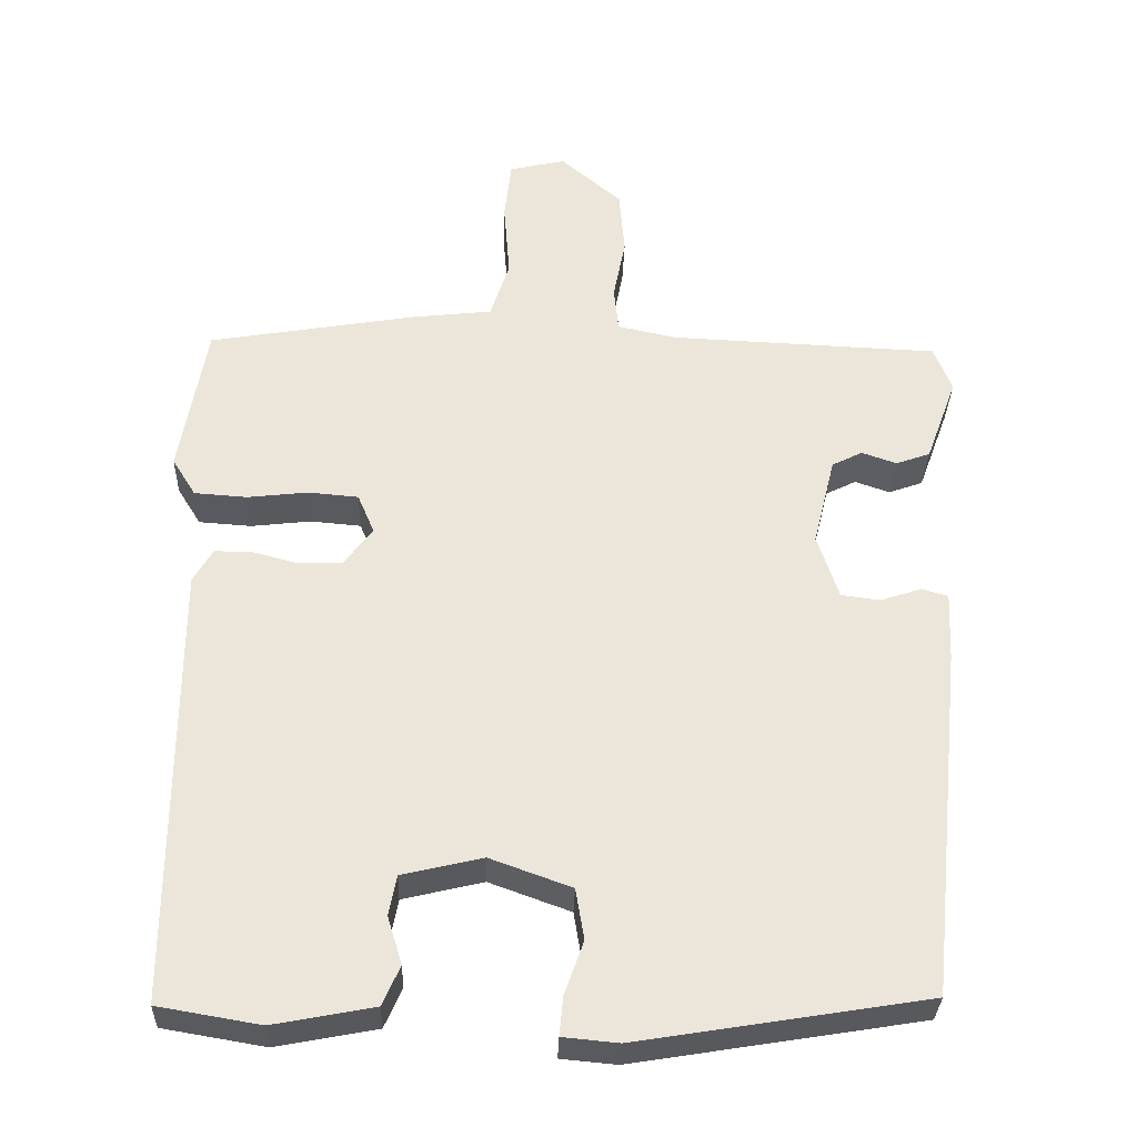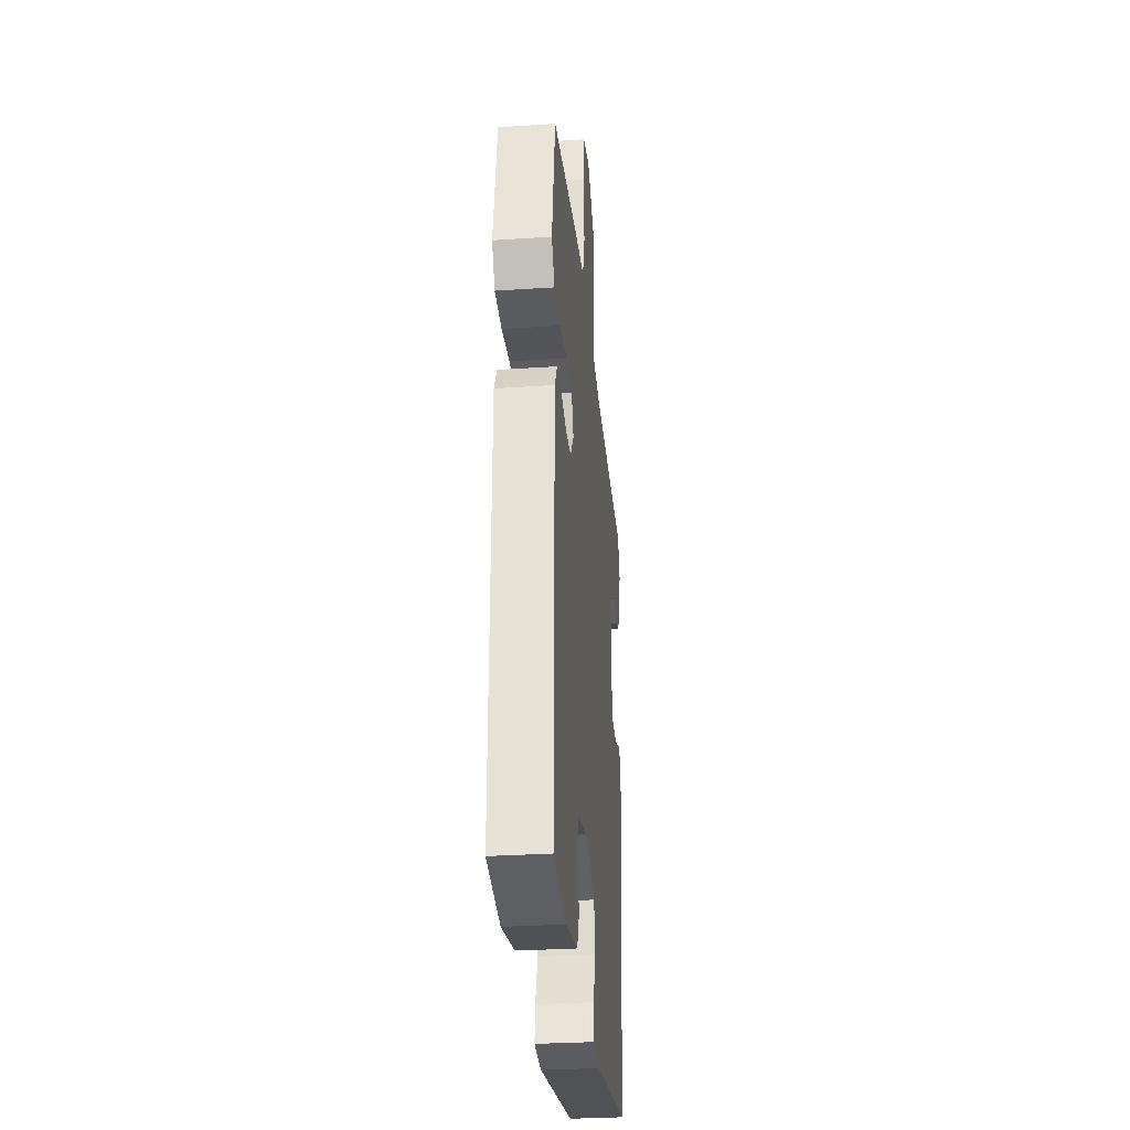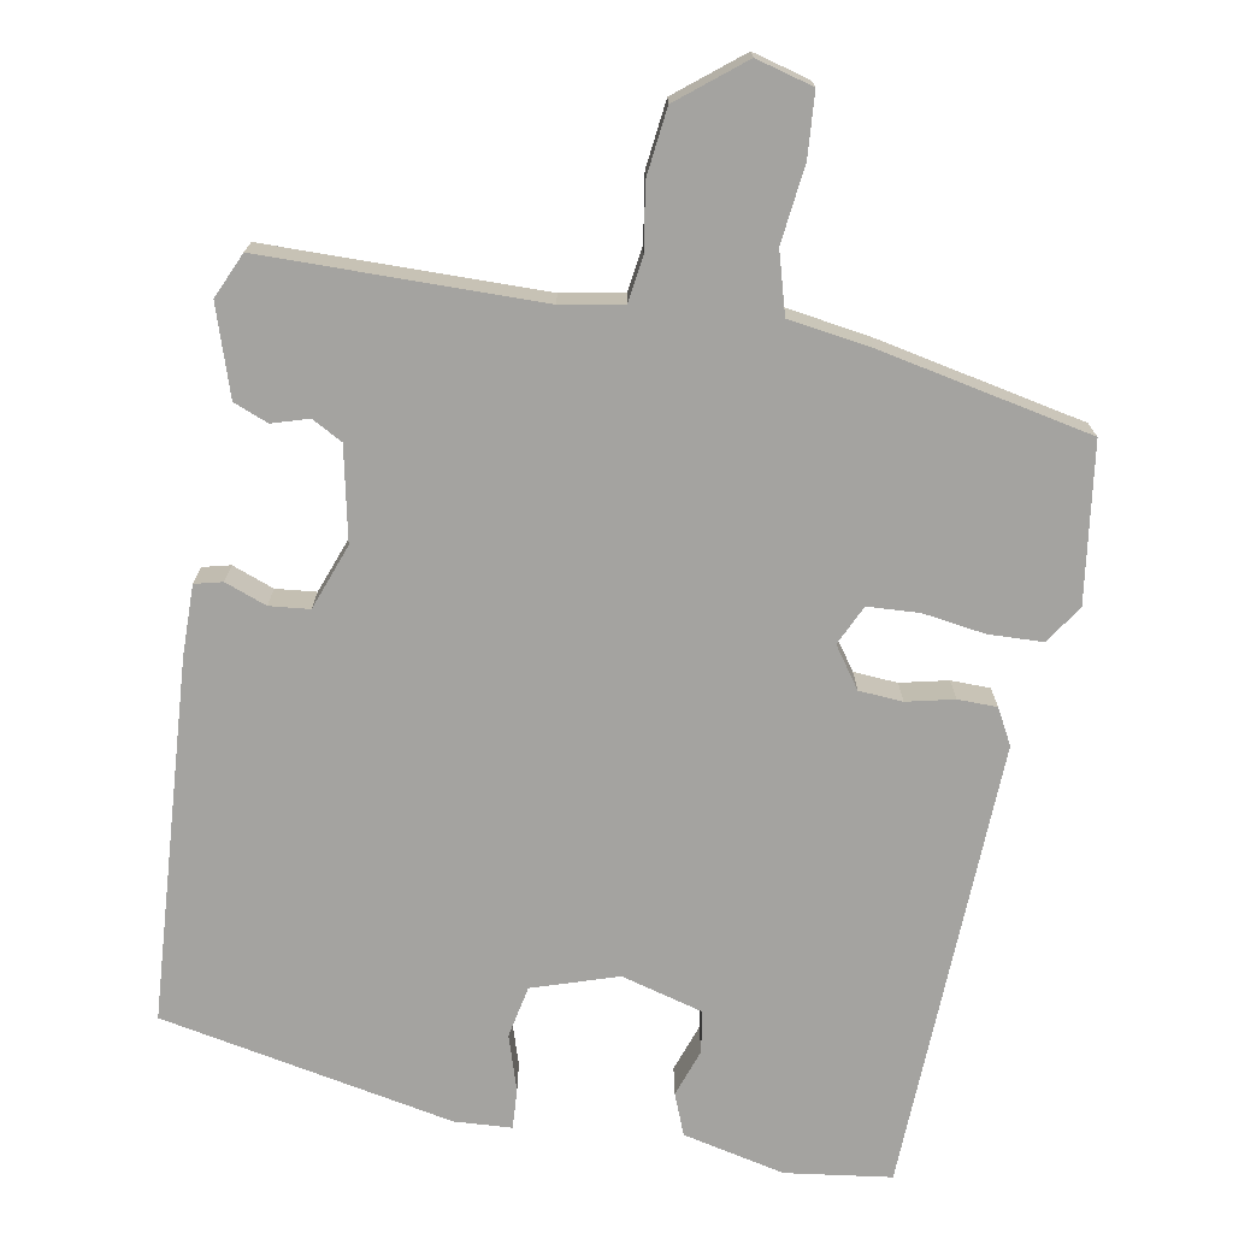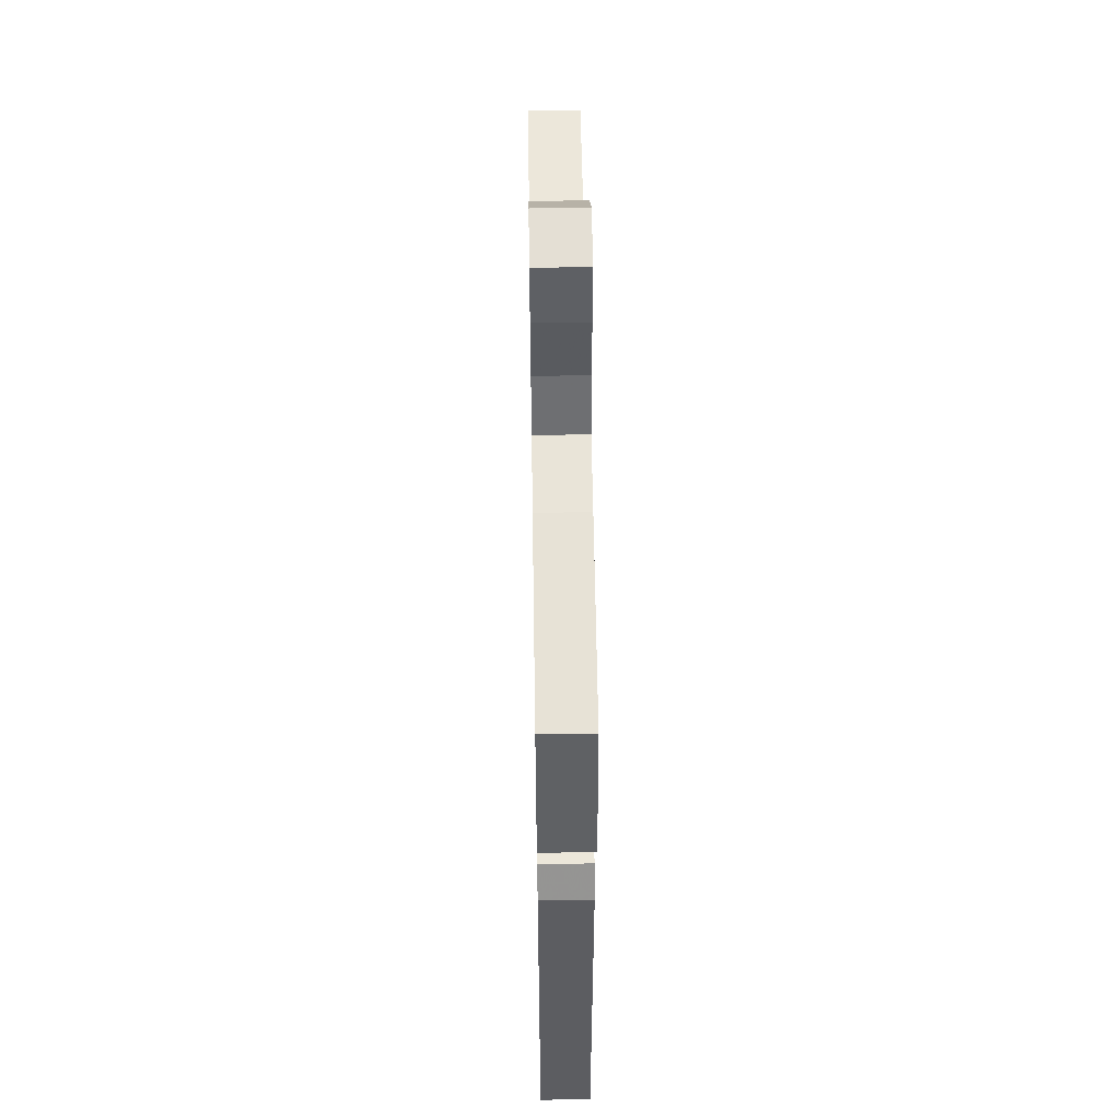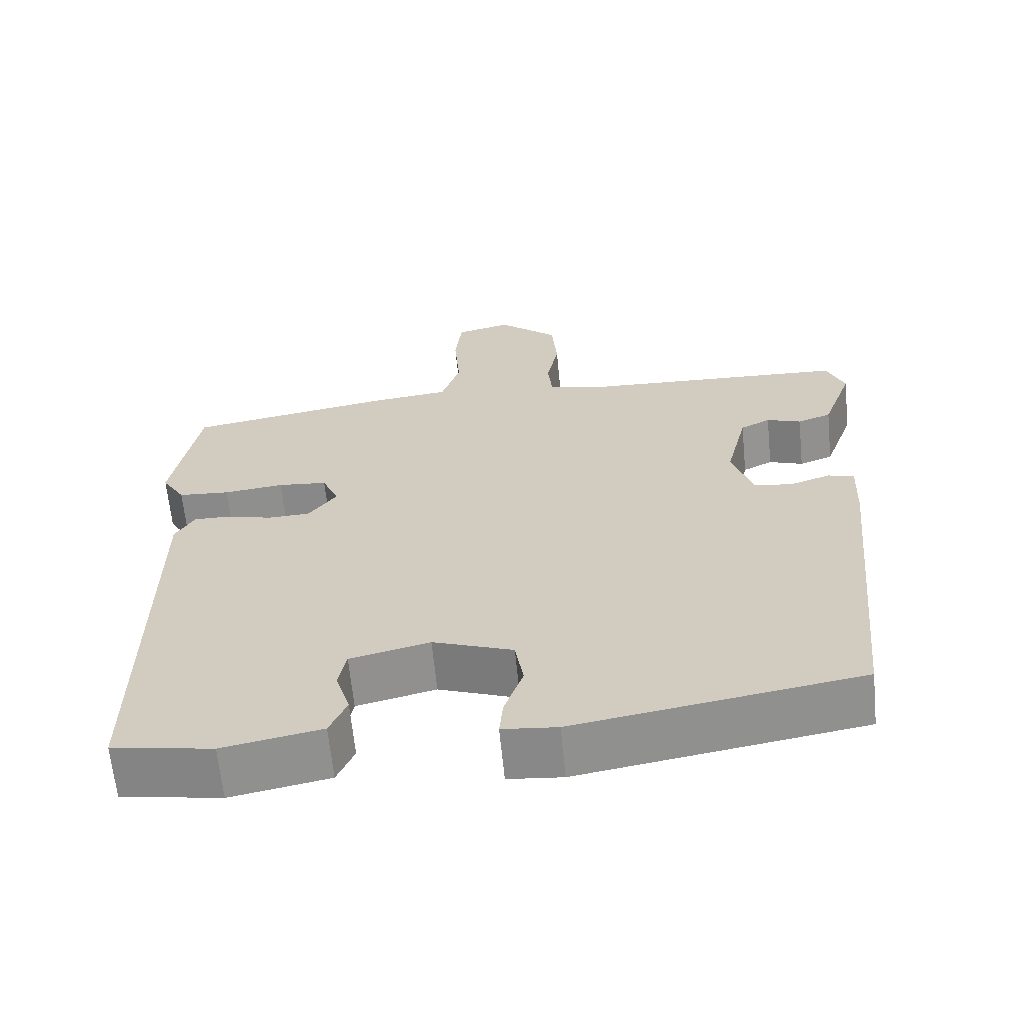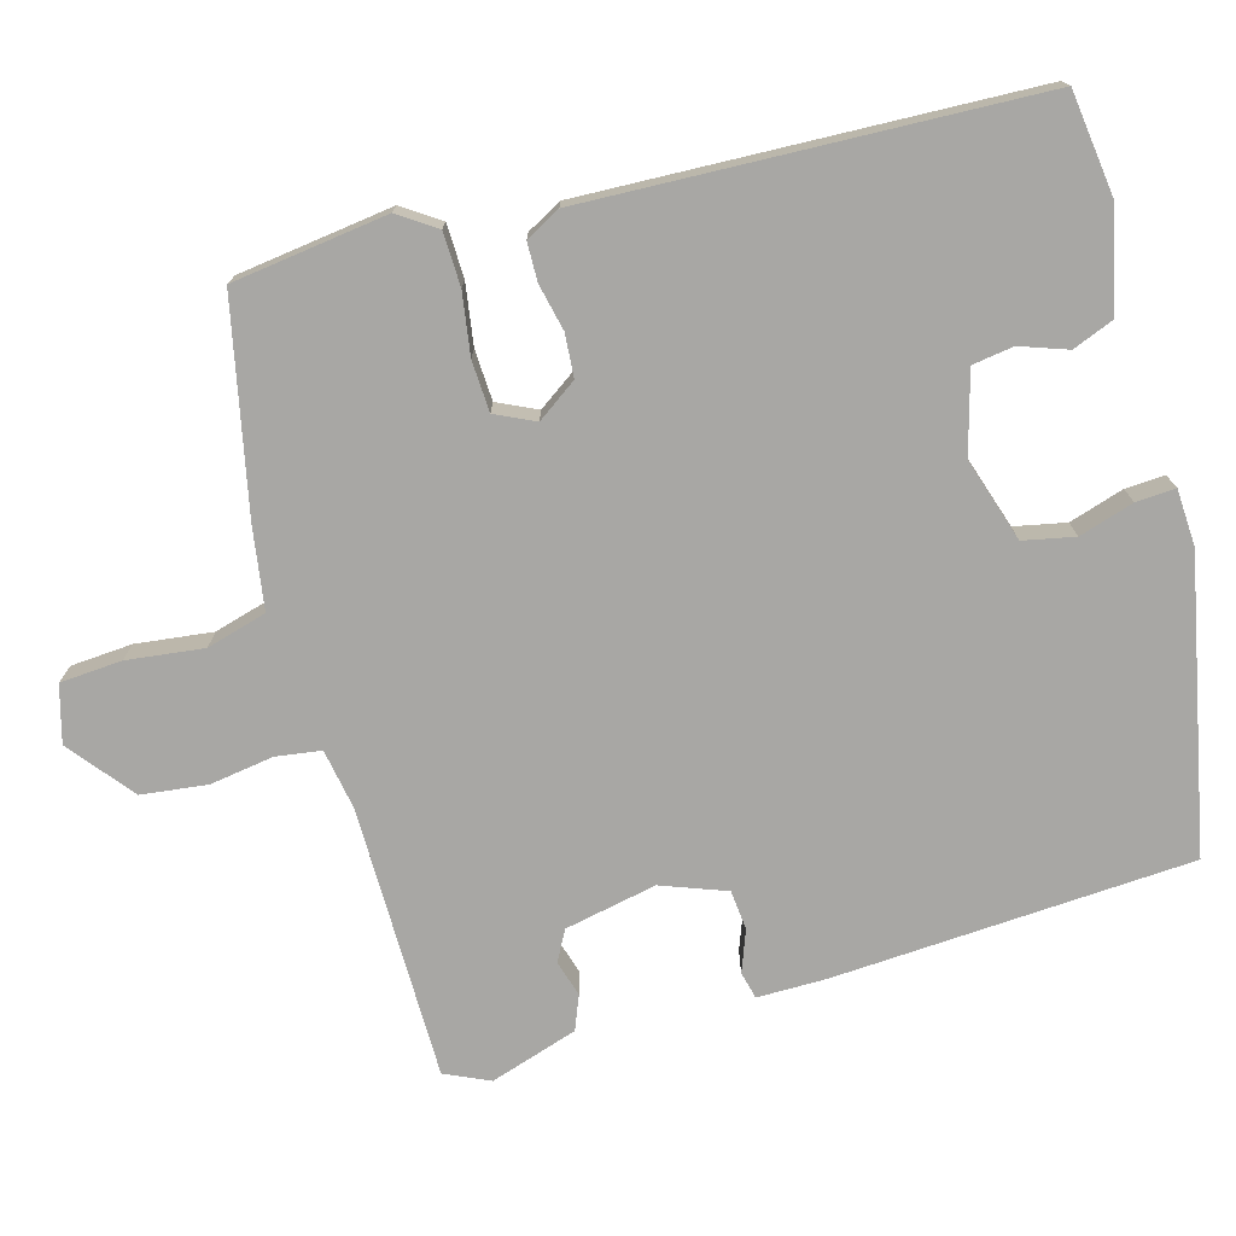
<metadata>
{"format":"obj","ext":"obj","renderer":"f3d","projection":"perspective","resolution":1024,"background":"white","views":[{"elev":-31.8,"azim":178.3,"up":"+Z"},{"elev":-30.4,"azim":95.5,"up":"+Z"},{"elev":-72.8,"azim":-12.2,"up":"+Y"},{"elev":53.4,"azim":89.1,"up":"+Z"},{"elev":-64.2,"azim":-174.4,"up":"+Z"},{"elev":-74.6,"azim":103.3,"up":"+Y"}]}
</metadata>
<code>
v -0.436 0.07 -0.479
v -0.483 0.07 -0.017
v -0.487 0.07 0.073
v -0.452 0.07 0.083
v -0.398 0.07 0.065
v -0.347 0.07 0.072
v -0.319 0.07 0.157
v -0.348 0.07 0.275
v -0.388 0.07 0.295
v -0.434 0.07 0.279
v -0.479 0.07 0.295
v -0.52 0.07 0.407
v -0.496 0.07 0.466
v -0.143 0.07 0.482
v -0.065 0.07 0.499
v -0.059 0.07 0.558
v -0.075 0.07 0.64
v -0.068 0.07 0.726
v 0.012 0.07 0.795
v 0.086 0.07 0.778
v 0.095 0.07 0.698
v 0.087 0.07 0.598
v 0.112 0.07 0.521
v 0.218 0.07 0.509
v 0.491 0.07 0.463
v 0.526 0.07 0.263
v 0.495 0.07 0.213
v 0.426 0.07 0.208
v 0.346 0.07 0.217
v 0.28 0.07 0.211
v 0.258 0.07 0.159
v 0.296 0.07 0.109
v 0.352 0.07 0.107
v 0.412 0.07 0.123
v 0.462 0.07 0.124
v 0.488 0.07 0.08
v 0.489 0.07 -0.5
v 0.355 0.07 -0.523
v 0.223 0.07 -0.498
v 0.2 0.07 -0.446
v 0.219 0.07 -0.384
v 0.209 0.07 -0.331
v 0.103 0.07 -0.306
v -0.004 0.07 -0.345
v -0.015 0.07 -0.412
v 0.01 0.07 -0.482
v 0.015 0.07 -0.533
v -0.058 0.07 -0.54
v -0.436 0 -0.479
v -0.483 0 -0.017
v -0.487 0 0.073
v -0.452 0 0.083
v -0.398 0 0.065
v -0.347 0 0.072
v -0.319 0 0.157
v -0.348 0 0.275
v -0.388 0 0.295
v -0.434 0 0.279
v -0.479 0 0.295
v -0.52 0 0.407
v -0.496 0 0.466
v -0.143 0 0.482
v -0.065 0 0.499
v -0.059 0 0.558
v -0.075 0 0.64
v -0.068 0 0.726
v 0.012 0 0.795
v 0.086 0 0.778
v 0.095 0 0.698
v 0.087 0 0.598
v 0.112 0 0.521
v 0.218 0 0.509
v 0.491 0 0.463
v 0.526 0 0.263
v 0.495 0 0.213
v 0.426 0 0.208
v 0.346 0 0.217
v 0.28 0 0.211
v 0.258 0 0.159
v 0.296 0 0.109
v 0.352 0 0.107
v 0.412 0 0.123
v 0.462 0 0.124
v 0.488 0 0.08
v 0.489 0 -0.5
v 0.355 0 -0.523
v 0.223 0 -0.498
v 0.2 0 -0.446
v 0.219 0 -0.384
v 0.209 0 -0.331
v 0.103 0 -0.306
v -0.004 0 -0.345
v -0.015 0 -0.412
v 0.01 0 -0.482
v 0.015 0 -0.533
v -0.058 0 -0.54
f 3 4 5
f 2 3 5
f 1 2 5
f 48 1 5
f 47 48 5
f 46 47 5
f 45 46 5
f 44 45 5 6
f 43 44 6 7
f 42 43 7 8
f 39 40 41
f 38 39 41
f 37 38 41
f 36 37 41
f 35 36 41
f 34 35 41
f 33 34 41 42
f 32 33 42
f 31 32 42 8
f 27 28 29
f 26 27 29
f 25 26 29
f 24 25 29
f 23 24 29
f 23 29 30
f 20 21 22
f 19 20 22
f 18 19 22
f 17 18 22
f 16 17 22
f 15 16 22 23
f 31 8 9
f 30 31 9
f 23 30 9
f 15 23 9
f 14 15 9
f 12 13 14
f 11 12 14
f 10 11 14
f 9 10 14
f 53 52 51
f 53 51 50
f 53 50 49
f 53 49 96
f 53 96 95
f 53 95 94
f 53 94 93
f 54 53 93 92
f 55 54 92 91
f 56 55 91 90
f 89 88 87
f 89 87 86
f 89 86 85
f 89 85 84
f 89 84 83
f 89 83 82
f 90 89 82 81
f 90 81 80
f 56 90 80 79
f 77 76 75
f 77 75 74
f 77 74 73
f 77 73 72
f 77 72 71
f 78 77 71
f 70 69 68
f 70 68 67
f 70 67 66
f 70 66 65
f 70 65 64
f 71 70 64 63
f 57 56 79
f 57 79 78
f 57 78 71
f 57 71 63
f 57 63 62
f 62 61 60
f 62 60 59
f 62 59 58
f 62 58 57
f 1 49 50 2
f 2 50 51 3
f 3 51 52 4
f 4 52 53 5
f 5 53 54 6
f 6 54 55 7
f 7 55 56 8
f 8 56 57 9
f 9 57 58 10
f 10 58 59 11
f 11 59 60 12
f 12 60 61 13
f 13 61 62 14
f 14 62 63 15
f 15 63 64 16
f 16 64 65 17
f 17 65 66 18
f 18 66 67 19
f 19 67 68 20
f 20 68 69 21
f 21 69 70 22
f 22 70 71 23
f 23 71 72 24
f 24 72 73 25
f 25 73 74 26
f 26 74 75 27
f 27 75 76 28
f 28 76 77 29
f 29 77 78 30
f 30 78 79 31
f 31 79 80 32
f 32 80 81 33
f 33 81 82 34
f 34 82 83 35
f 35 83 84 36
f 36 84 85 37
f 37 85 86 38
f 38 86 87 39
f 39 87 88 40
f 40 88 89 41
f 41 89 90 42
f 42 90 91 43
f 43 91 92 44
f 44 92 93 45
f 45 93 94 46
f 46 94 95 47
f 47 95 96 48
f 48 96 49 1

</code>
